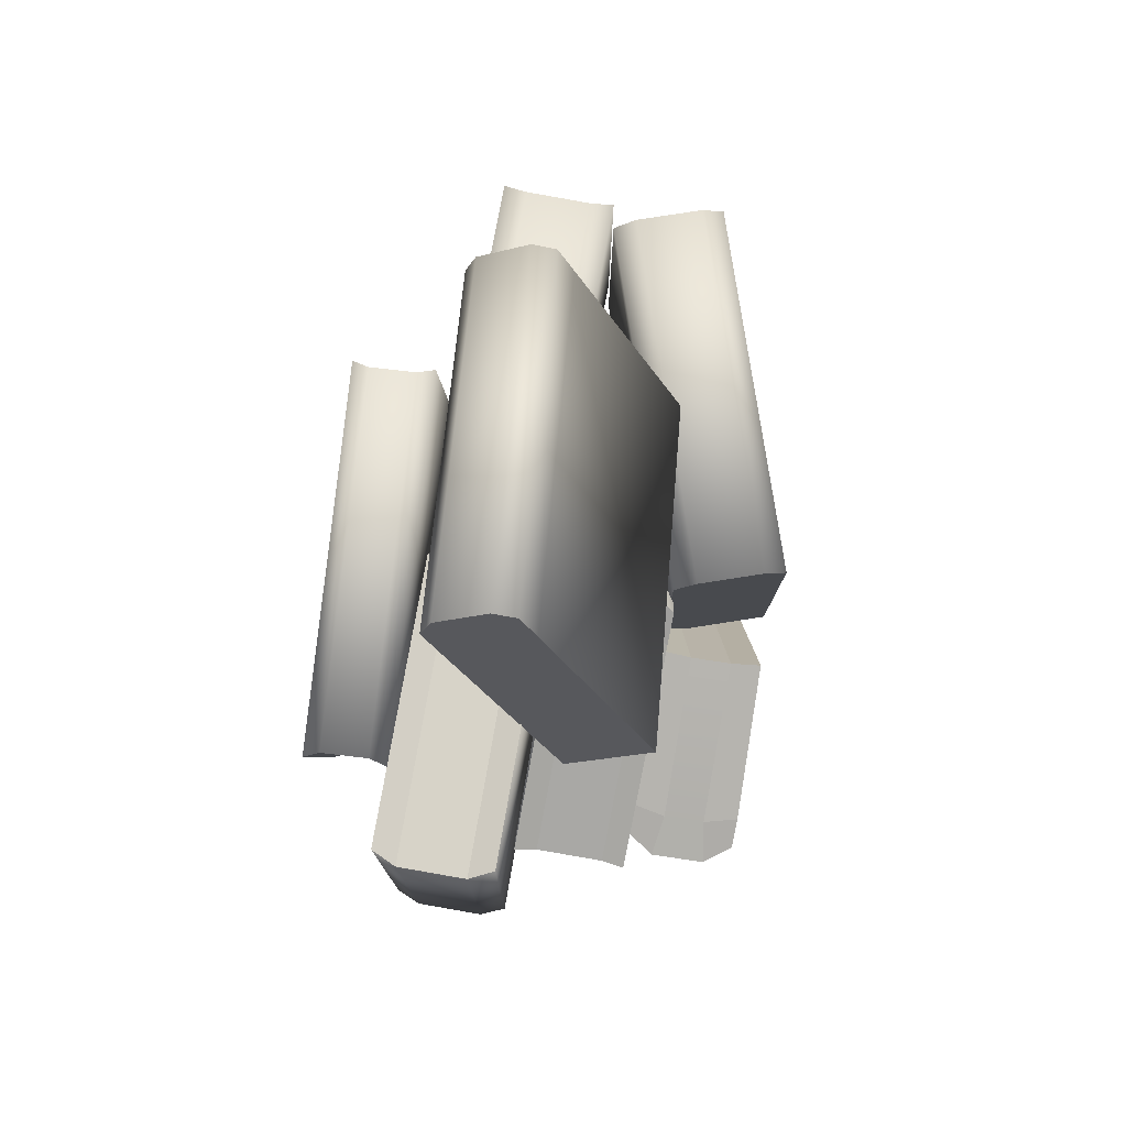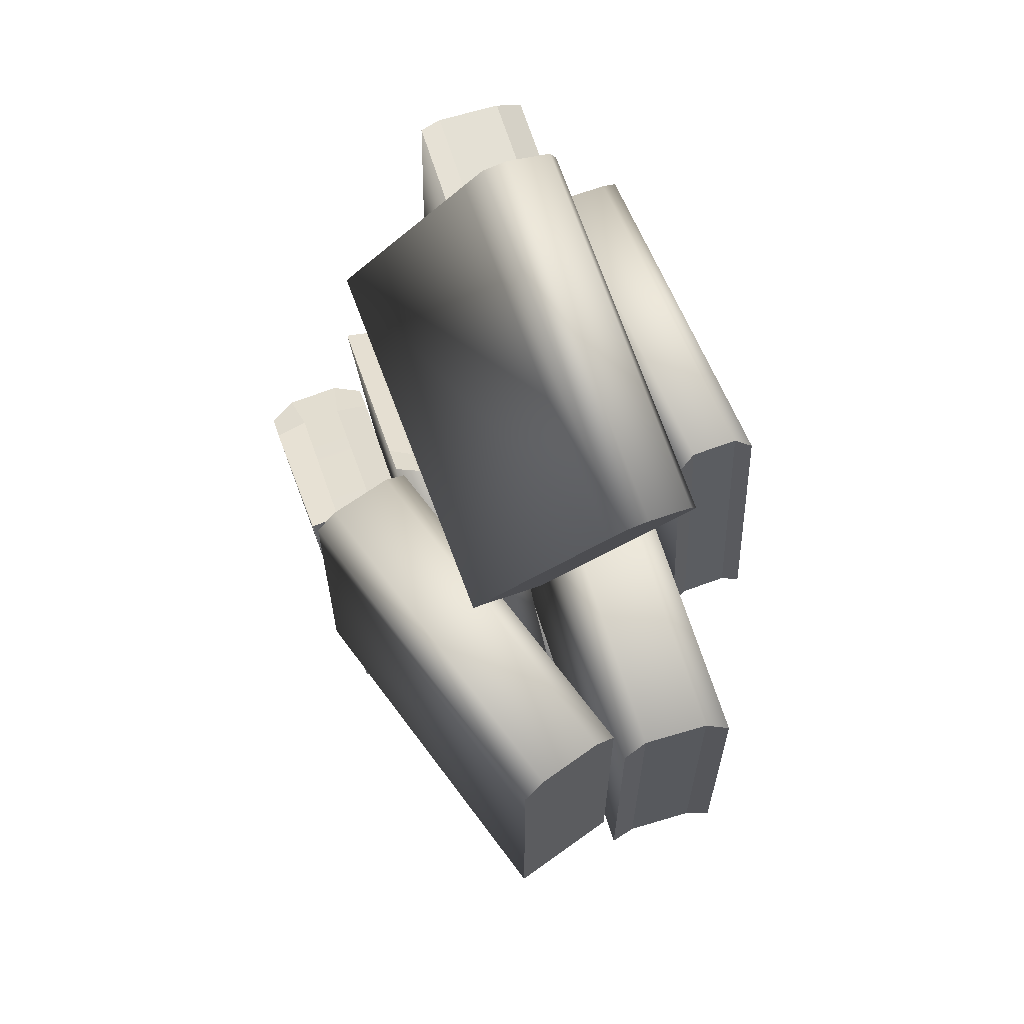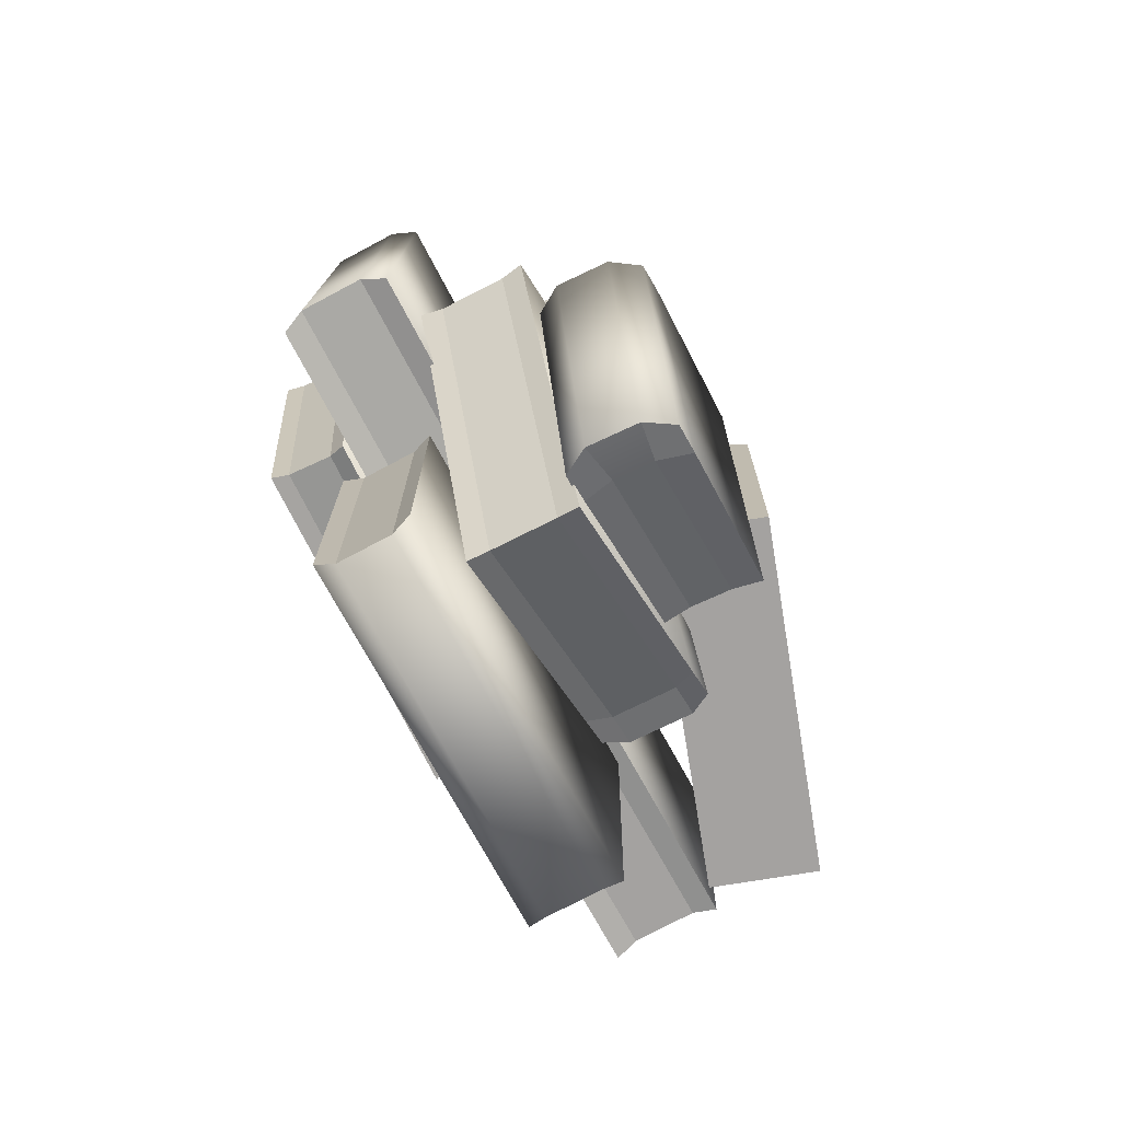
<metadata>
{"format":"obj","ext":"obj","renderer":"f3d","projection":"perspective","resolution":1024,"background":"white","views":[{"elev":79.7,"azim":99.8,"up":"+Z"},{"elev":63.8,"azim":-107.6,"up":"+Z"},{"elev":-72.7,"azim":118.0,"up":"+Z"}]}
</metadata>
<code>
g library_bookpile_1
v -2.232 1.046 0.822
v -2.271 1.16 0.7407
v -0.3755 1.799 0.7407
v -0.337 1.684 0.822
v -2.271 1.16 0.5546
v -2.271 1.16 -0.7268
v -0.3755 1.799 -0.7268
v -0.3755 1.799 0.5546
v -2.271 1.16 0.7407
v -0.3755 1.799 0.7407
v -2.118 0.706 -0.7268
v -2.079 0.5917 -0.7268
v -0.1839 1.23 -0.7268
v -0.2225 1.345 -0.7268
v -2.232 1.046 -0.7268
v -0.337 1.684 -0.7268
v -2.271 1.16 -0.7268
v -0.3755 1.799 -0.7268
v -2.079 0.5917 0.5546
v -2.079 0.5917 0.7407
v -0.1839 1.23 0.7407
v -0.1839 1.23 0.5546
v -2.079 0.5917 -0.7268
v -0.1839 1.23 -0.7268
v -2.118 0.706 0.6256
v -2.079 0.5917 0.5546
v -2.079 0.5917 -0.7268
v -2.118 0.706 -0.7268
v -2.232 1.046 0.6256
v -2.232 1.046 -0.7268
v -2.232 1.046 0.822
v -2.118 0.706 0.822
v -2.271 1.16 0.5546
v -2.271 1.16 -0.7268
v -0.2225 1.345 0.6256
v -0.1839 1.23 0.5546
v -0.1839 1.23 0.7407
v -0.2225 1.345 0.822
v -0.3755 1.799 0.5546
v -0.337 1.684 0.6256
v -0.337 1.684 0.822
v -0.3755 1.799 0.7407
v -0.337 1.684 0.6256
v -0.2225 1.345 0.822
v -0.337 1.684 0.822
v -0.2225 1.345 0.6256
v -0.337 1.684 -0.7268
v -0.3755 1.799 -0.7268
v -0.3755 1.799 0.5546
v -0.2225 1.345 -0.7268
v -0.1839 1.23 0.5546
v -0.1839 1.23 -0.7268
v -2.079 0.5917 0.7407
v -2.118 0.706 0.822
v -0.2225 1.345 0.822
v -0.1839 1.23 0.7407
v -2.118 0.706 0.822
v -2.232 1.046 0.822
v -0.337 1.684 0.822
v -0.2225 1.345 0.822
v -2.271 1.16 0.7407
v -2.232 1.046 0.822
v -2.232 1.046 0.6256
v -2.271 1.16 0.5546
v -2.118 0.706 0.822
v -2.079 0.5917 0.7407
v -2.079 0.5917 0.5546
v -2.118 0.706 0.6256
v -1.006 1.02 -1.119
v -0.9324 1.138 -1.161
v -0.08304 1.254 0.6459
v -0.1562 1.135 0.6878
v -0.7639 1.134 -1.24
v 0.3962 1.105 -1.784
v 1.246 1.221 0.02348
v 0.08543 1.249 0.5669
v -0.9324 1.138 -1.161
v -0.08304 1.254 0.6459
v 0.3912 0.6281 -1.735
v 0.3987 0.5065 -1.747
v 1.248 0.6218 0.0605
v 1.228 0.7417 0.04613
v -0.7614 0.5353 -1.203
v -0.9299 0.5395 -1.124
v -0.08054 0.6547 0.6829
v 0.08793 0.6505 0.604
v 0.3987 0.5065 -1.747
v 1.248 0.6218 0.0605
v -0.8175 0.6585 -1.162
v -0.7614 0.5353 -1.203
v 0.3987 0.5065 -1.747
v 0.3912 0.6281 -1.735
v 0.01446 0.7714 0.6082
v 0.08793 0.6505 0.604
v -0.08054 0.6547 0.6829
v -0.1547 0.7769 0.7099
v 0.08543 1.249 0.5669
v 0.01297 1.129 0.586
v -0.1562 1.135 0.6878
v -0.08304 1.254 0.6459
v 0.01297 1.129 0.586
v 0.01446 0.7714 0.6082
v -0.1547 0.7769 0.7099
v -0.1562 1.135 0.6878
v -0.7639 1.134 -1.24
v -0.819 1.017 -1.184
v 0.3897 0.9861 -1.757
v 0.3962 1.105 -1.784
v -0.819 1.017 -1.184
v -0.8175 0.6585 -1.162
v 0.3912 0.6281 -1.735
v 0.3897 0.9861 -1.757
v 0.3962 1.105 -1.784
v 0.3897 0.9861 -1.757
v 1.227 1.1 0.024
v 1.246 1.221 0.02348
v 0.3897 0.9861 -1.757
v 0.3912 0.6281 -1.735
v 1.228 0.7417 0.04613
v 1.227 1.1 0.024
v -0.9299 0.5395 -1.124
v -1.004 0.6617 -1.097
v -0.1547 0.7769 0.7099
v -0.08054 0.6547 0.6829
v -1.004 0.6617 -1.097
v -1.006 1.02 -1.119
v -0.1562 1.135 0.6878
v -0.1547 0.7769 0.7099
v -1.006 1.02 -1.119
v -1.004 0.6617 -1.097
v -0.8175 0.6585 -1.162
v -0.819 1.017 -1.184
v -0.9324 1.138 -1.161
v -1.006 1.02 -1.119
v -0.819 1.017 -1.184
v -0.7639 1.134 -1.24
v 1.227 1.1 0.024
v 1.228 0.7417 0.04613
v 0.01446 0.7714 0.6082
v 0.01297 1.129 0.586
v 1.246 1.221 0.02348
v 1.227 1.1 0.024
v 0.01297 1.129 0.586
v 0.08543 1.249 0.5669
v 1.228 0.7417 0.04613
v 1.248 0.6218 0.0605
v 0.08793 0.6505 0.604
v 0.01446 0.7714 0.6082
v -1.004 0.6617 -1.097
v -0.9299 0.5395 -1.124
v -0.7614 0.5353 -1.203
v -0.8175 0.6585 -1.162
v -1.49 0.2624 2.086
v -1.494 0.3903 2.063
v 0.3996 0.5481 2.688
v 0.4029 0.4202 2.712
v -1.449 0.4811 1.907
v -1.146 1.106 0.8299
v 0.7473 1.264 1.455
v 0.4437 0.6389 2.532
v -1.494 0.3903 2.063
v 0.3996 0.5481 2.688
v -1.056 0.7553 0.6516
v -1.034 0.667 0.6067
v 0.8595 0.8248 1.232
v 0.8369 0.9131 1.277
v -1.123 1.018 0.785
v 0.7699 1.176 1.41
v -1.146 1.106 0.8299
v 0.7473 1.264 1.455
v -1.337 0.04205 1.683
v -1.381 -0.04871 1.84
v 0.5117 0.1091 2.465
v 0.5558 0.1998 2.309
v -1.034 0.667 0.6067
v 0.8595 0.8248 1.232
v -1.377 0.0957 1.788
v -1.337 0.04205 1.683
v -1.034 0.667 0.6067
v -1.056 0.7553 0.6516
v -1.444 0.3582 1.921
v -1.123 1.018 0.785
v -1.49 0.2624 2.086
v -1.423 -8.166e-05 1.953
v -1.449 0.4811 1.907
v -1.146 1.106 0.8299
v 0.5165 0.2535 2.413
v 0.5558 0.1998 2.309
v 0.5117 0.1091 2.465
v 0.4699 0.1577 2.578
v 0.4437 0.6389 2.532
v 0.4494 0.516 2.547
v 0.4029 0.4202 2.712
v 0.3996 0.5481 2.688
v 0.4494 0.516 2.547
v 0.4699 0.1577 2.578
v 0.4029 0.4202 2.712
v 0.5165 0.2535 2.413
v 0.7699 1.176 1.41
v 0.7473 1.264 1.455
v 0.4437 0.6389 2.532
v 0.8369 0.9131 1.277
v 0.5558 0.1998 2.309
v 0.8595 0.8248 1.232
v -1.381 -0.04871 1.84
v -1.423 -8.166e-05 1.953
v 0.4699 0.1577 2.578
v 0.5117 0.1091 2.465
v -1.423 -8.166e-05 1.953
v -1.49 0.2624 2.086
v 0.4029 0.4202 2.712
v 0.4699 0.1577 2.578
v -1.494 0.3903 2.063
v -1.49 0.2624 2.086
v -1.444 0.3582 1.921
v -1.449 0.4811 1.907
v -1.423 -8.166e-05 1.953
v -1.381 -0.04871 1.84
v -1.337 0.04205 1.683
v -1.377 0.0957 1.788
v 0.6159 1.249 -1.705
v 0.5238 1.102 -1.651
v 1.027 1.223 -0.321
v 1.123 1.37 -0.3653
v -2.178 0.4436 0.7907
v -2.208 0.5703 0.7338
v -0.2082 0.5444 0.7337
v -0.2413 0.4186 0.7907
v -0.4516 1.504 -1.296
v -0.4782 1.665 -1.317
v 0.02126 1.785 0.002682
v 0.03704 1.621 -0.004952
v 0.3392 1.685 -1.649
v 0.5051 1.685 -1.697
v 1.009 1.806 -0.3668
v 0.8527 1.808 -0.2929
v -0.4782 1.665 -1.317
v 0.02126 1.785 0.002682
v 0.3907 1.504 -1.646
v 0.3392 1.685 -1.649
v -0.4782 1.665 -1.317
v -0.4516 1.504 -1.296
v 0.8998 1.626 -0.3007
v 0.8527 1.808 -0.2929
v 1.009 1.806 -0.3668
v 1.114 1.66 -0.388
v 0.8715 1.222 -0.2469
v 0.9069 1.404 -0.2834
v 1.123 1.37 -0.3653
v 1.027 1.223 -0.321
v 0.9069 1.404 -0.2834
v 1.114 1.66 -0.388
v 1.123 1.37 -0.3653
v 0.8998 1.626 -0.3007
v 0.04415 1.4 0.01243
v 0.03704 1.621 -0.004952
v 0.3581 1.099 -1.603
v 0.3978 1.282 -1.628
v -0.4445 1.283 -1.278
v -0.4607 1.119 -1.274
v 0.3978 1.282 -1.628
v -0.4516 1.504 -1.296
v -0.4445 1.283 -1.278
v 0.3907 1.504 -1.646
v 0.6159 1.249 -1.705
v 0.6066 1.538 -1.727
v -0.4607 1.119 -1.274
v -0.4445 1.283 -1.278
v 0.04415 1.4 0.01243
v 0.03881 1.238 0.04558
v -0.4445 1.283 -1.278
v -0.4516 1.504 -1.296
v 0.03704 1.621 -0.004952
v 0.04415 1.4 0.01243
v 0.5051 1.685 -1.697
v 0.6066 1.538 -1.727
v 1.114 1.66 -0.388
v 1.009 1.806 -0.3668
v 0.6066 1.538 -1.727
v 0.6159 1.249 -1.705
v 1.123 1.37 -0.3653
v 1.114 1.66 -0.388
v 0.5238 1.102 -1.651
v 0.6159 1.249 -1.705
v 0.3978 1.282 -1.628
v 0.3581 1.099 -1.603
v 0.03881 1.238 0.04558
v 0.04415 1.4 0.01243
v 0.9069 1.404 -0.2834
v 0.8715 1.222 -0.2469
v 0.03704 1.621 -0.004952
v 0.02126 1.785 0.002682
v 0.8527 1.808 -0.2929
v 0.8998 1.626 -0.3007
v 0.6066 1.538 -1.727
v 0.5051 1.685 -1.697
v 0.3392 1.685 -1.649
v 0.3907 1.504 -1.646
v 0.5238 1.102 -1.651
v 0.3581 1.099 -1.603
v 0.8715 1.222 -0.2469
v 1.027 1.223 -0.321
v -2.208 0.5703 0.7338
v -2.208 0.5703 -0.7338
v -0.2082 0.5444 -0.7338
v -0.2082 0.5444 0.7337
v -2.183 0.09628 -0.7093
v -2.216 -0.0296 -0.7338
v -0.2159 -0.05551 -0.7338
v -0.2458 0.07119 -0.7093
v -2.183 0.09628 0.7907
v -2.216 -0.0296 0.7338
v -2.216 -0.0296 -0.7338
v -2.183 0.09628 -0.7093
v -2.208 0.5703 0.7338
v -2.178 0.4436 0.7907
v -2.178 0.4436 -0.7093
v -2.208 0.5703 -0.7338
v -2.178 0.4436 0.7907
v -2.183 0.09628 0.7907
v -2.183 0.09628 -0.7093
v -2.178 0.4436 -0.7093
v -2.208 0.5703 -0.7338
v -2.178 0.4436 -0.7093
v -0.2413 0.4186 -0.7093
v -0.2082 0.5444 -0.7338
v -2.178 0.4436 -0.7093
v -2.183 0.09628 -0.7093
v -0.2458 0.07119 -0.7093
v -0.2413 0.4186 -0.7093
v -2.216 -0.0296 0.7338
v -2.183 0.09628 0.7907
v -0.2458 0.07119 0.7907
v -0.2159 -0.05551 0.7337
v -2.183 0.09628 0.7907
v -2.178 0.4436 0.7907
v -0.2413 0.4186 0.7907
v -0.2458 0.07119 0.7907
v -0.2413 0.4186 -0.7093
v -0.2458 0.07119 -0.7093
v -0.2458 0.07119 0.7907
v -0.2413 0.4186 0.7907
v -0.2082 0.5444 -0.7338
v -0.2413 0.4186 -0.7093
v -0.2413 0.4186 0.7907
v -0.2082 0.5444 0.7337
v -0.2458 0.07119 -0.7093
v -0.2159 -0.05551 -0.7338
v -0.2159 -0.05551 0.7337
v -0.2458 0.07119 0.7907
v -2.216 -0.0296 -0.7338
v -2.216 -0.0296 0.7338
v -0.2159 -0.05551 0.7337
v -0.2159 -0.05551 -0.7338
v 1.517 0.4747 1.645
v 1.458 0.6009 1.675
v 1.558 0.6149 -0.3224
v 1.613 0.4883 -0.289
v 1.458 0.6009 1.675
v -0.007338 0.6029 1.602
v 0.09265 0.6169 -0.3958
v 1.558 0.6149 -0.3224
v 0.01813 0.1294 1.568
v -0.007967 0.002937 1.597
v 0.09202 0.01693 -0.4
v 0.115 0.143 -0.3664
v 1.516 0.1273 1.643
v 1.458 0.0008838 1.671
v -0.007967 0.002937 1.597
v 0.01813 0.1294 1.568
v 1.458 0.6009 1.675
v 1.517 0.4747 1.645
v 0.01849 0.4768 1.57
v -0.007338 0.6029 1.602
v 1.517 0.4747 1.645
v 1.516 0.1273 1.643
v 0.01813 0.1294 1.568
v 0.01849 0.4768 1.57
v -0.007338 0.6029 1.602
v 0.01849 0.4768 1.57
v 0.1153 0.4904 -0.364
v 0.09265 0.6169 -0.3958
v 0.01849 0.4768 1.57
v 0.01813 0.1294 1.568
v 0.115 0.143 -0.3664
v 0.1153 0.4904 -0.364
v 1.458 0.0008838 1.671
v 1.516 0.1273 1.643
v 1.613 0.1409 -0.2915
v 1.558 0.01487 -0.3267
v 1.516 0.1273 1.643
v 1.517 0.4747 1.645
v 1.613 0.4883 -0.289
v 1.613 0.1409 -0.2915
v 0.1153 0.4904 -0.364
v 0.115 0.143 -0.3664
v 1.613 0.1409 -0.2915
v 1.613 0.4883 -0.289
v 0.09265 0.6169 -0.3958
v 0.1153 0.4904 -0.364
v 1.613 0.4883 -0.289
v 1.558 0.6149 -0.3224
v 0.115 0.143 -0.3664
v 0.09202 0.01693 -0.4
v 1.558 0.01487 -0.3267
v 1.613 0.1409 -0.2915
v -0.007967 0.002937 1.597
v 1.458 0.0008838 1.671
v 1.558 0.01487 -0.3267
v 0.09202 0.01693 -0.4
v -0.9223 -0.2274 1.495
v -0.9645 -0.1406 1.442
v 1.023 -0.03537 1.24
v 1.002 -0.1256 1.3
v -0.9645 -0.1406 1.442
v -1.112 -0.1462 -0.01855
v 0.875 -0.041 -0.2198
v 1.023 -0.03537 1.24
v -1.059 -0.4774 0.001575
v -1.088 -0.5679 -0.01981
v 0.8993 -0.4627 -0.221
v 0.8653 -0.3755 -0.1933
v -0.9083 -0.4716 1.494
v -0.9402 -0.5622 1.44
v -1.088 -0.5679 -0.01981
v -1.059 -0.4774 0.001575
v -0.9645 -0.1406 1.442
v -0.9223 -0.2274 1.495
v -1.073 -0.2332 0.002304
v -1.112 -0.1462 -0.01855
v -0.9223 -0.2274 1.495
v -0.9083 -0.4716 1.494
v -1.059 -0.4774 0.001575
v -1.073 -0.2332 0.002304
v -1.112 -0.1462 -0.01855
v -1.073 -0.2332 0.002304
v 0.8512 -0.1313 -0.1926
v 0.875 -0.041 -0.2198
v -1.073 -0.2332 0.002304
v -1.059 -0.4774 0.001575
v 0.8653 -0.3755 -0.1933
v 0.8512 -0.1313 -0.1926
v -0.9402 -0.5622 1.44
v -0.9083 -0.4716 1.494
v 1.016 -0.3697 1.299
v 1.047 -0.4571 1.239
v -0.9083 -0.4716 1.494
v -0.9223 -0.2274 1.495
v 1.002 -0.1256 1.3
v 1.016 -0.3697 1.299
v 0.8512 -0.1313 -0.1926
v 0.8653 -0.3755 -0.1933
v 1.016 -0.3697 1.299
v 1.002 -0.1256 1.3
v 0.875 -0.041 -0.2198
v 0.8512 -0.1313 -0.1926
v 1.002 -0.1256 1.3
v 1.023 -0.03537 1.24
v 0.8653 -0.3755 -0.1933
v 0.8993 -0.4627 -0.221
v 1.047 -0.4571 1.239
v 1.016 -0.3697 1.299
v -1.088 -0.5679 -0.01981
v -0.9402 -0.5622 1.44
v 1.047 -0.4571 1.239
v 0.8993 -0.4627 -0.221
v 0.8191 0.3929 -2.361
v 0.8504 0.4974 -2.304
v -1.149 0.5159 -2.331
v -1.117 0.4108 -2.387
v 0.8504 0.4974 -2.304
v 0.8306 0.497 -0.8363
v -1.169 0.5154 -0.8632
v -1.149 0.5159 -2.331
v 0.7977 0.1041 -0.8613
v 0.8284 -0.001052 -0.8365
v -1.171 0.01743 -0.8634
v -1.139 0.122 -0.8873
v 0.8179 0.1046 -2.361
v 0.8482 -0.000566 -2.304
v 0.8284 -0.001052 -0.8365
v 0.7977 0.1041 -0.8613
v 0.8504 0.4974 -2.304
v 0.8191 0.3929 -2.361
v 0.799 0.3924 -0.8611
v 0.8306 0.497 -0.8363
v 0.8191 0.3929 -2.361
v 0.8179 0.1046 -2.361
v 0.7977 0.1041 -0.8613
v 0.799 0.3924 -0.8611
v 0.8306 0.497 -0.8363
v 0.799 0.3924 -0.8611
v -1.138 0.4103 -0.8872
v -1.169 0.5154 -0.8632
v 0.799 0.3924 -0.8611
v 0.7977 0.1041 -0.8613
v -1.139 0.122 -0.8873
v -1.138 0.4103 -0.8872
v 0.8482 -0.000566 -2.304
v 0.8179 0.1046 -2.361
v -1.119 0.1225 -2.387
v -1.151 0.01792 -2.331
v 0.8179 0.1046 -2.361
v 0.8191 0.3929 -2.361
v -1.117 0.4108 -2.387
v -1.119 0.1225 -2.387
v -1.138 0.4103 -0.8872
v -1.139 0.122 -0.8873
v -1.119 0.1225 -2.387
v -1.117 0.4108 -2.387
v -1.169 0.5154 -0.8632
v -1.138 0.4103 -0.8872
v -1.117 0.4108 -2.387
v -1.149 0.5159 -2.331
v -1.139 0.122 -0.8873
v -1.171 0.01743 -0.8634
v -1.151 0.01792 -2.331
v -1.119 0.1225 -2.387
v 0.8284 -0.001052 -0.8365
v 0.8482 -0.000566 -2.304
v -1.151 0.01792 -2.331
v -1.171 0.01743 -0.8634
g library_bookpile_1_0
f 3 2 1
f 4 3 1
f 7 6 5
f 8 7 5
f 8 5 9
f 10 8 9
f 13 12 11
f 14 13 11
f 14 11 15
f 16 14 15
f 16 15 17
f 18 16 17
f 21 20 19
f 22 21 19
f 22 19 23
f 24 22 23
f 27 26 25
f 28 27 25
f 28 25 29
f 30 28 29
f 29 25 31
f 25 32 31
f 30 29 33
f 34 30 33
f 37 36 35
f 38 37 35
f 41 40 39
f 42 41 39
f 45 44 43
f 44 46 43
f 43 46 47
f 43 47 48
f 49 43 48
f 46 50 47
f 46 51 50
f 51 52 50
f 55 54 53
f 56 55 53
f 59 58 57
f 60 59 57
f 63 62 61
f 64 63 61
f 67 66 65
f 68 67 65
f 71 70 69
f 72 71 69
f 75 74 73
f 76 75 73
f 76 73 77
f 78 76 77
f 81 80 79
f 82 81 79
f 85 84 83
f 86 85 83
f 86 83 87
f 88 86 87
f 91 90 89
f 92 91 89
f 95 94 93
f 96 95 93
f 99 98 97
f 100 99 97
f 103 102 101
f 104 103 101
f 107 106 105
f 108 107 105
f 111 110 109
f 112 111 109
f 115 114 113
f 116 115 113
f 119 118 117
f 120 119 117
f 123 122 121
f 124 123 121
f 127 126 125
f 128 127 125
f 131 130 129
f 132 131 129
f 135 134 133
f 136 135 133
f 139 138 137
f 140 139 137
f 143 142 141
f 144 143 141
f 147 146 145
f 148 147 145
f 151 150 149
f 152 151 149
f 155 154 153
f 156 155 153
f 159 158 157
f 160 159 157
f 160 157 161
f 162 160 161
f 165 164 163
f 166 165 163
f 166 163 167
f 168 166 167
f 168 167 169
f 170 168 169
f 173 172 171
f 174 173 171
f 174 171 175
f 176 174 175
f 179 178 177
f 180 179 177
f 180 177 181
f 182 180 181
f 181 177 183
f 177 184 183
f 182 181 185
f 186 182 185
f 189 188 187
f 190 189 187
f 193 192 191
f 194 193 191
f 197 196 195
f 196 198 195
f 195 198 199
f 195 199 200
f 201 195 200
f 198 202 199
f 198 203 202
f 203 204 202
f 207 206 205
f 208 207 205
f 211 210 209
f 212 211 209
f 215 214 213
f 216 215 213
f 219 218 217
f 220 219 217
f 223 222 221
f 224 223 221
f 227 226 225
f 228 227 225
f 231 230 229
f 232 231 229
f 235 234 233
f 236 235 233
f 236 233 237
f 238 236 237
f 241 240 239
f 242 241 239
f 245 244 243
f 246 245 243
f 249 248 247
f 250 249 247
f 253 252 251
f 252 254 251
f 251 254 255
f 254 256 255
f 259 258 257
f 260 259 257
f 263 262 261
f 262 264 261
f 261 264 265
f 264 266 265
f 269 268 267
f 270 269 267
f 273 272 271
f 274 273 271
f 277 276 275
f 278 277 275
f 281 280 279
f 282 281 279
f 285 284 283
f 286 285 283
f 289 288 287
f 290 289 287
f 293 292 291
f 294 293 291
f 297 296 295
f 298 297 295
f 301 300 299
f 302 301 299
f 305 304 303
f 306 305 303
f 309 308 307
f 310 309 307
f 313 312 311
f 314 313 311
f 317 316 315
f 318 317 315
f 321 320 319
f 322 321 319
f 325 324 323
f 326 325 323
f 329 328 327
f 330 329 327
f 333 332 331
f 334 333 331
f 337 336 335
f 338 337 335
f 341 340 339
f 342 341 339
f 345 344 343
f 346 345 343
f 349 348 347
f 350 349 347
f 353 352 351
f 354 353 351
f 357 356 355
f 358 357 355
f 361 360 359
f 362 361 359
f 365 364 363
f 366 365 363
f 369 368 367
f 370 369 367
f 373 372 371
f 374 373 371
f 377 376 375
f 378 377 375
f 381 380 379
f 382 381 379
f 385 384 383
f 386 385 383
f 389 388 387
f 390 389 387
f 393 392 391
f 394 393 391
f 397 396 395
f 398 397 395
f 401 400 399
f 402 401 399
f 405 404 403
f 406 405 403
f 409 408 407
f 410 409 407
f 413 412 411
f 414 413 411
f 417 416 415
f 418 417 415
f 421 420 419
f 422 421 419
f 425 424 423
f 426 425 423
f 429 428 427
f 430 429 427
f 433 432 431
f 434 433 431
f 437 436 435
f 438 437 435
f 441 440 439
f 442 441 439
f 445 444 443
f 446 445 443
f 449 448 447
f 450 449 447
f 453 452 451
f 454 453 451
f 457 456 455
f 458 457 455
f 461 460 459
f 462 461 459
f 465 464 463
f 466 465 463
f 469 468 467
f 470 469 467
f 473 472 471
f 474 473 471
f 477 476 475
f 478 477 475
f 481 480 479
f 482 481 479
f 485 484 483
f 486 485 483
f 489 488 487
f 490 489 487
f 493 492 491
f 494 493 491
f 497 496 495
f 498 497 495
f 501 500 499
f 502 501 499
f 505 504 503
f 506 505 503
f 509 508 507
f 510 509 507
f 513 512 511
f 514 513 511
f 517 516 515
f 518 517 515
f 521 520 519
f 522 521 519

</code>
